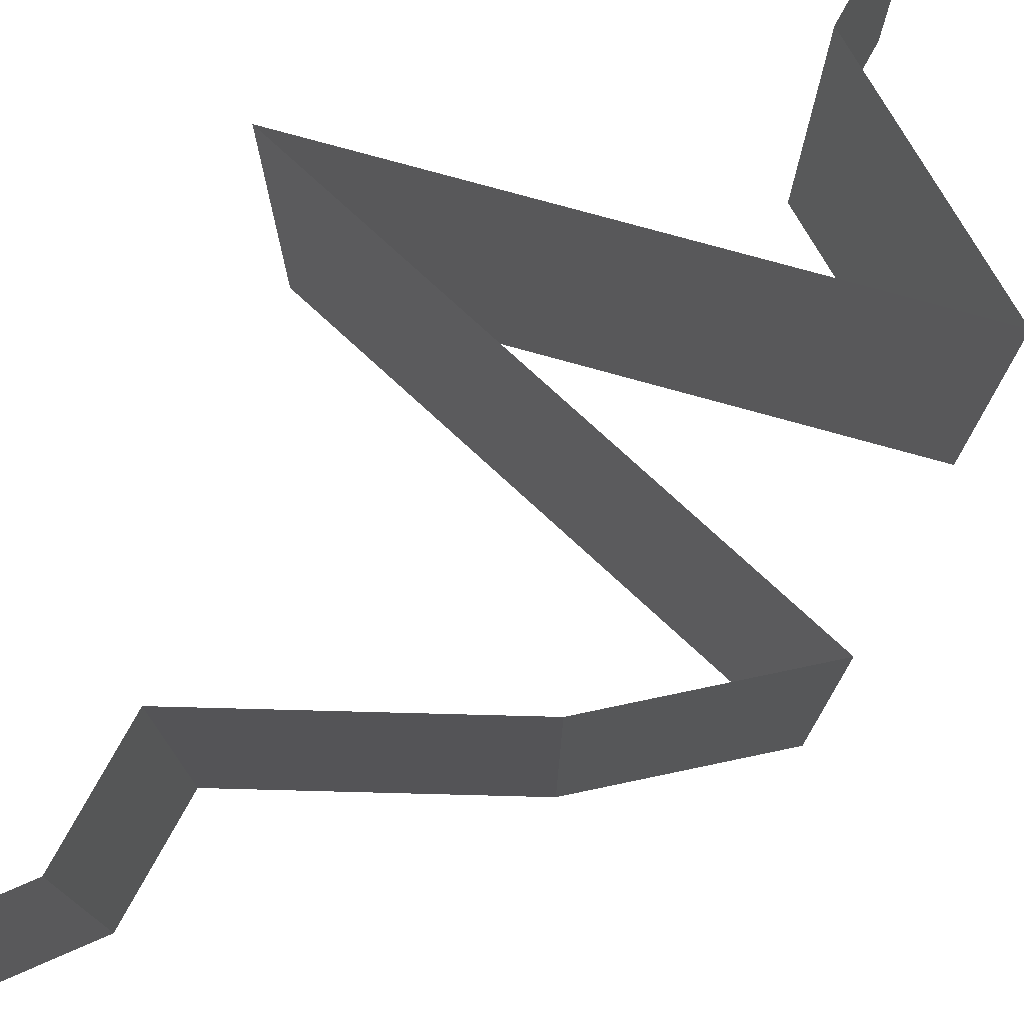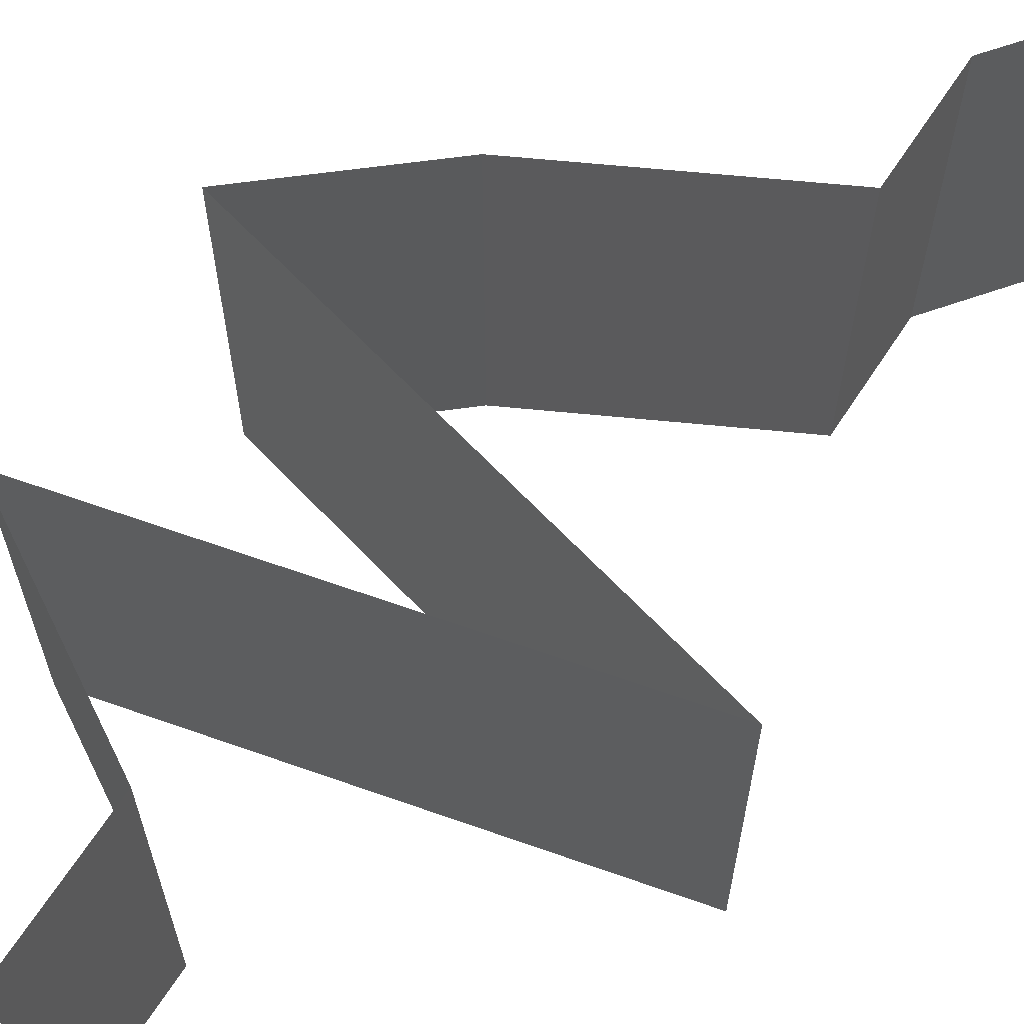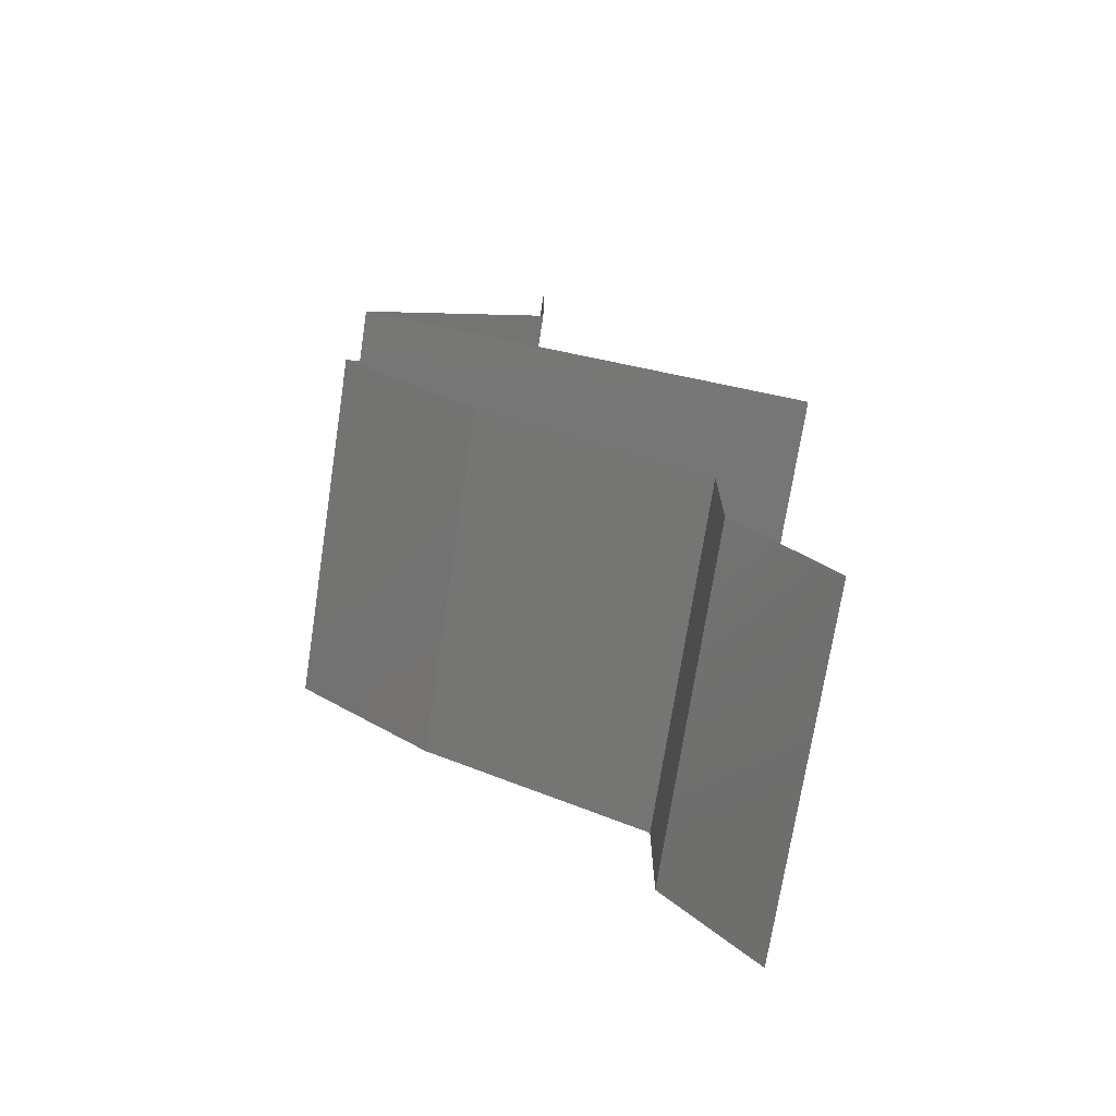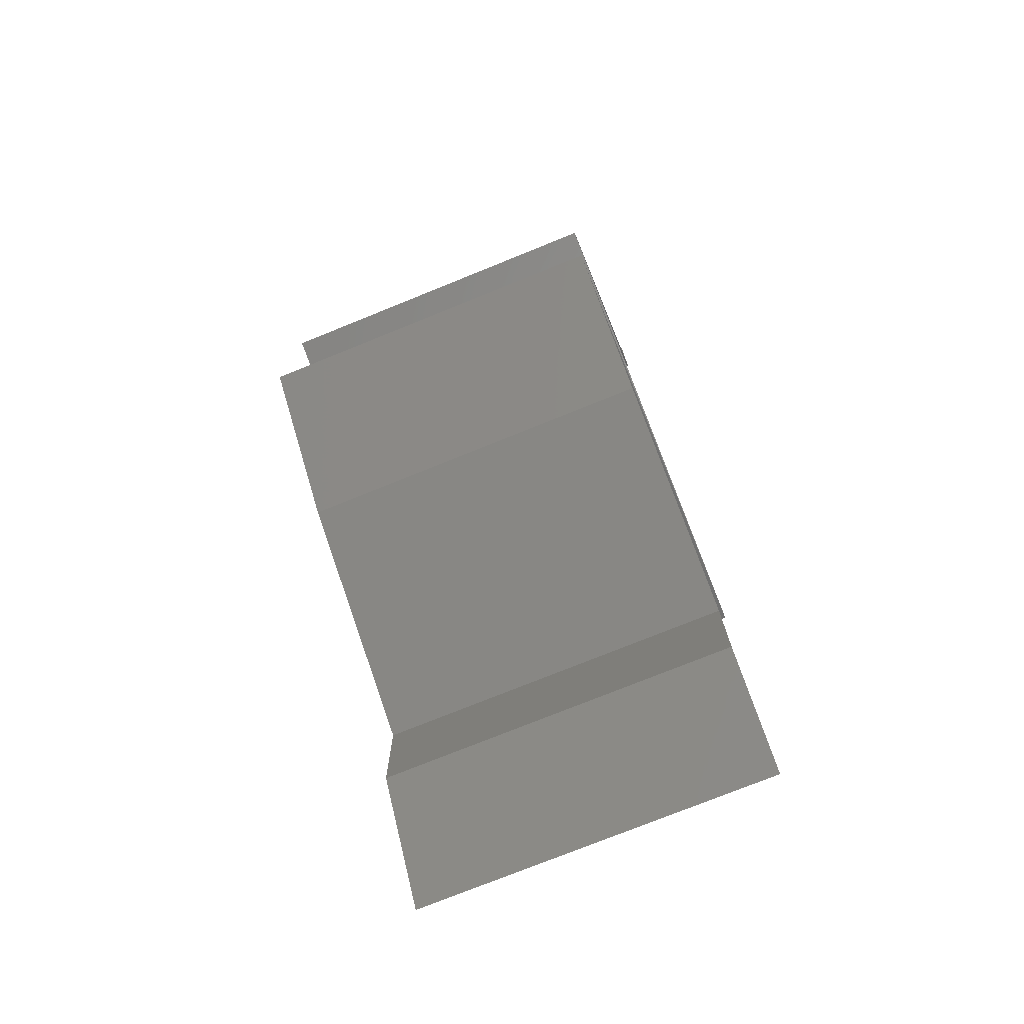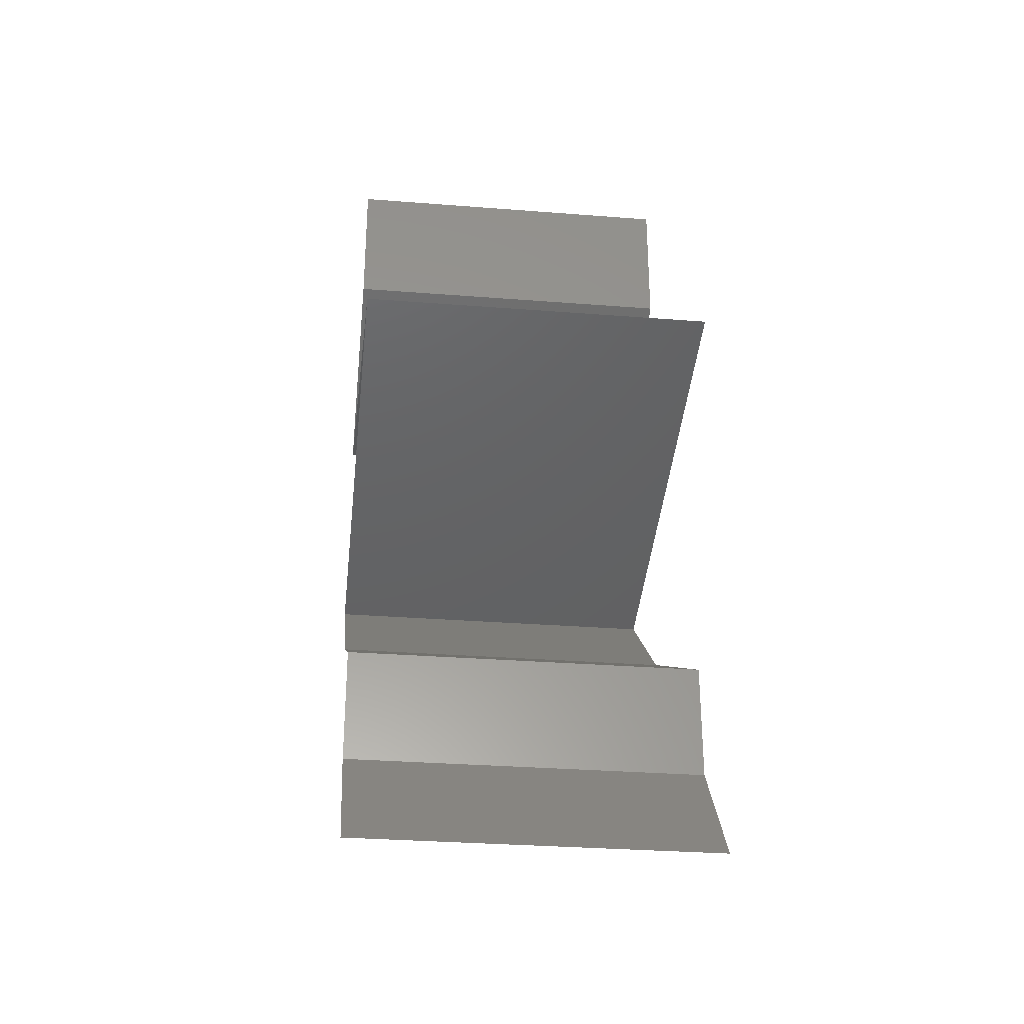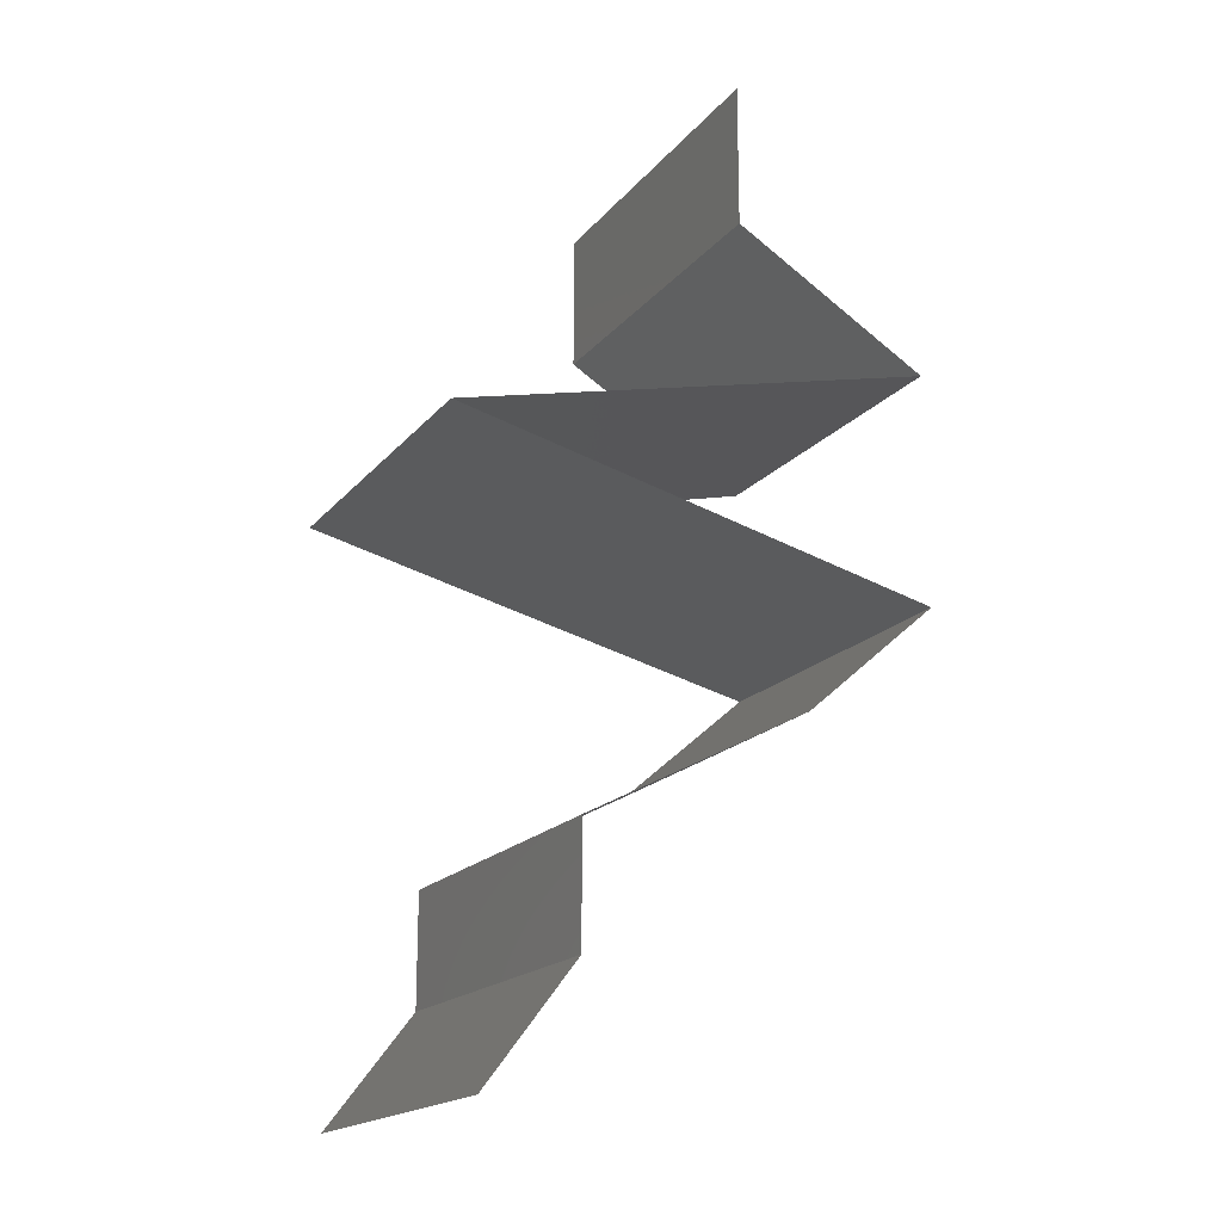
<metadata>
{"format":"stl","ext":"stl","renderer":"f3d","projection":"perspective","resolution":1024,"background":"white","views":[{"elev":77.4,"azim":29.0,"up":"+Z"},{"elev":65.5,"azim":-146.9,"up":"+Z"},{"elev":-71.4,"azim":171.3,"up":"+Y"},{"elev":-75.8,"azim":112.0,"up":"+Y"},{"elev":-31.1,"azim":-96.4,"up":"+Y"},{"elev":-18.1,"azim":-26.6,"up":"+Y"}]}
</metadata>
<code>
# stl→obj: 64 verts, 94 faces
v 0.04 0.06 0.02
v 0.04 0.056 0.015
v 0.04 0.06 0.01
v 0.04 0.052 0
v 0.04 0.056 0.005
v 0.04 0.052 0.01
v 0.04 0.06 0
v 0.04 0.052 0.02
v 0.0455 0.04875 0
v 0.051 0.0455 0.01
v 0.0455 0.04875 0.02
v 0.051 0.0455 0
v 0.051 0.0455 0.02
v 0.033 0.04117 0.02
v 0.0375 0.04225 0.01198
v 0.042 0.04333 0.02
v 0.04455 0.04395 0.01314
v 0.024 0.039 0.01
v 0.03045 0.04055 0.01314
v 0.024 0.039 0.02
v 0.03021 0.0405 0.006343
v 0.0375 0.04225 0.00486
v 0.04479 0.044 0.006343
v 0.024 0.039 0
v 0.042 0.04333 0
v 0.033 0.04117 0
v 0.042 0.03467 0.02
v 0.0375 0.03575 0.01198
v 0.033 0.03683 0.02
v 0.03045 0.03745 0.01314
v 0.051 0.0325 0.01
v 0.04455 0.03405 0.01314
v 0.051 0.0325 0.02
v 0.04479 0.034 0.006343
v 0.0375 0.03575 0.00486
v 0.03021 0.0375 0.006343
v 0.051 0.0325 0
v 0.033 0.03683 0
v 0.042 0.03467 0
v 0.04724 0.02925 0.015
v 0.04349 0.026 0
v 0.04724 0.02925 0.005
v 0.04349 0.026 0.01
v 0.04349 0.026 0.02
v 0.03912 0.02372 0.015
v 0.031 0.0195 0
v 0.03537 0.02177 0.005
v 0.031 0.0195 0.01
v 0.03512 0.02165 0.015
v 0.031 0.0195 0.02
v 0.03937 0.02385 0.005
v 0.03724 0.02275 0.02
v 0.03724 0.02275 0
v 0.03724 0.02275 0.01
v 0.031 0.013 0.01
v 0.031 0.01625 0.005
v 0.031 0.01625 0.015
v 0.031 0.013 0
v 0.031 0.013 0.02
v 0.0285 0.00975 0.015
v 0.026 0.0065 0
v 0.0285 0.00975 0.005
v 0.026 0.0065 0.01
v 0.026 0.0065 0.02
f 1 2 3
f 4 5 6
f 3 5 7
f 6 2 8
f 7 5 4
f 3 2 6
f 8 2 1
f 6 5 3
f 9 6 10
f 10 6 11
f 9 4 6
f 6 8 11
f 10 12 9
f 11 13 10
f 14 15 16
f 13 17 10
f 18 19 20
f 20 19 14
f 16 17 13
f 15 21 22
f 22 23 15
f 24 21 18
f 10 23 12
f 19 21 15
f 15 23 17
f 12 23 25
f 26 21 24
f 14 19 15
f 15 17 16
f 25 22 26
f 22 21 26
f 25 23 22
f 17 23 10
f 18 21 19
f 27 28 29
f 20 30 18
f 31 32 33
f 33 32 27
f 29 30 20
f 28 34 35
f 35 36 28
f 37 34 31
f 18 36 24
f 32 34 28
f 28 36 30
f 24 36 38
f 39 34 37
f 28 30 29
f 27 32 28
f 38 35 39
f 35 34 39
f 38 36 35
f 30 36 18
f 31 34 32
f 33 40 31
f 41 42 43
f 31 42 37
f 43 40 44
f 37 42 41
f 44 40 33
f 31 40 43
f 43 42 31
f 44 45 43
f 46 47 48
f 48 49 50
f 43 51 41
f 52 45 44
f 53 47 46
f 41 51 53
f 50 49 52
f 52 49 45
f 53 51 47
f 49 54 45
f 51 54 47
f 48 54 49
f 47 54 48
f 45 54 43
f 43 54 51
f 55 56 48
f 48 57 55
f 46 56 58
f 59 57 50
f 48 56 46
f 50 57 48
f 58 56 55
f 55 57 59
f 59 60 55
f 61 62 63
f 55 62 58
f 63 60 64
f 64 60 59
f 63 62 55
f 55 60 63
f 58 62 61

</code>
